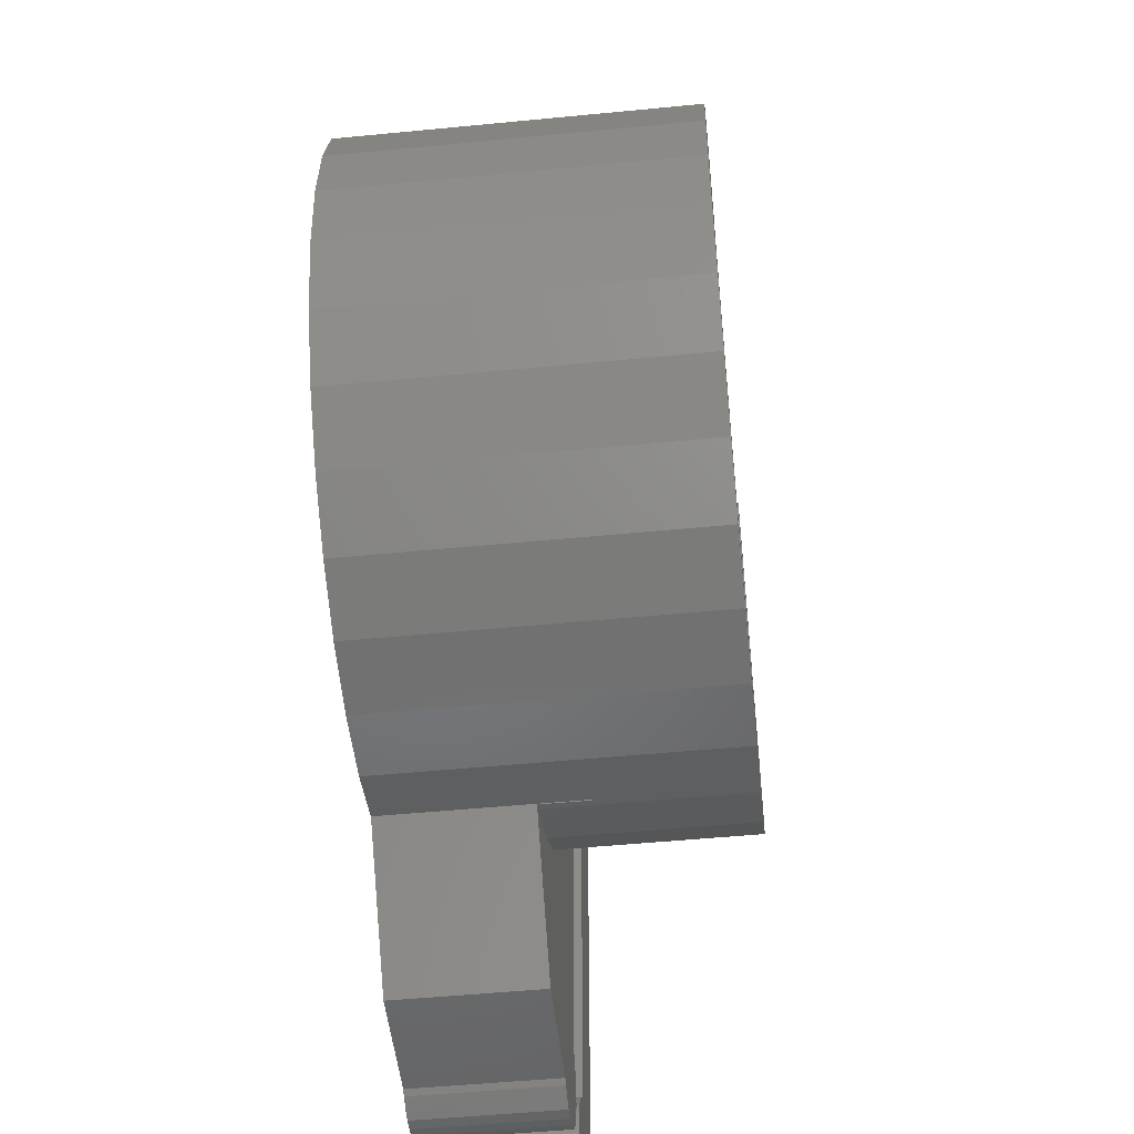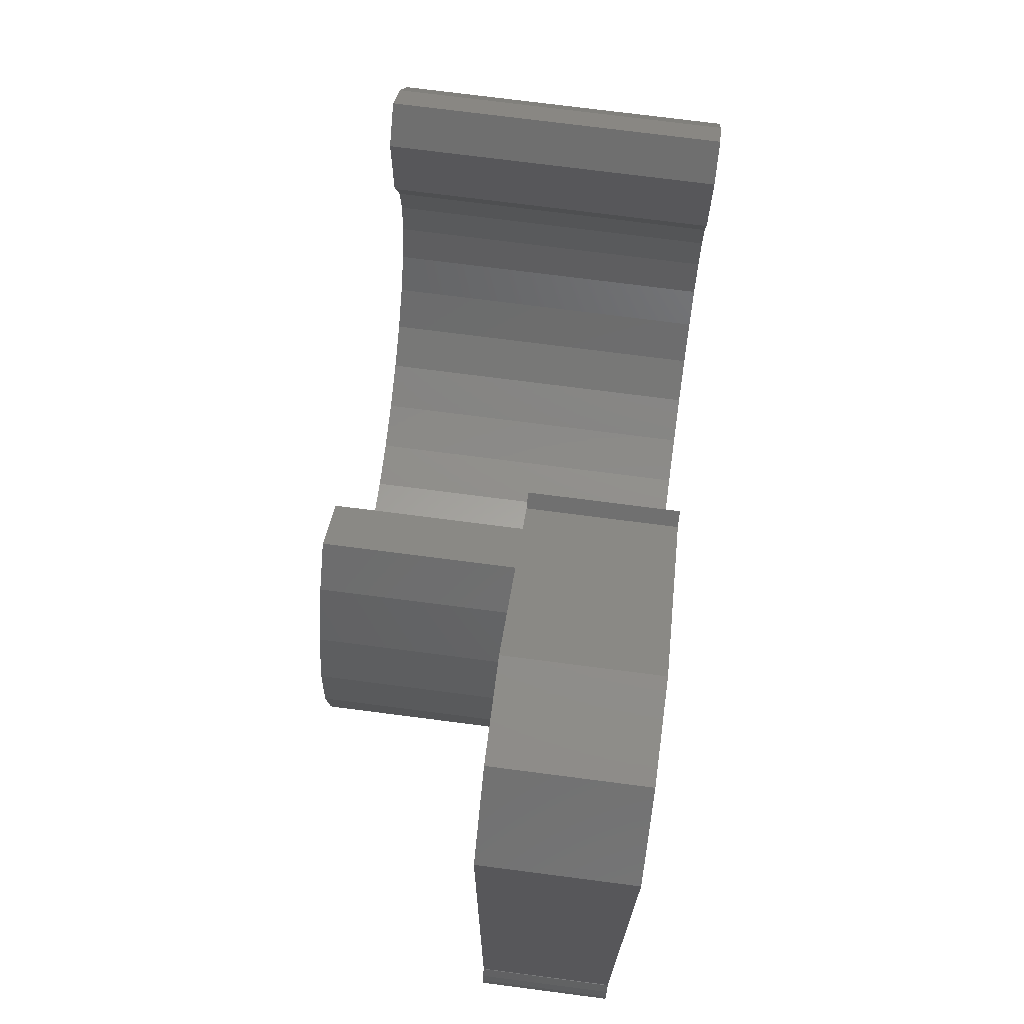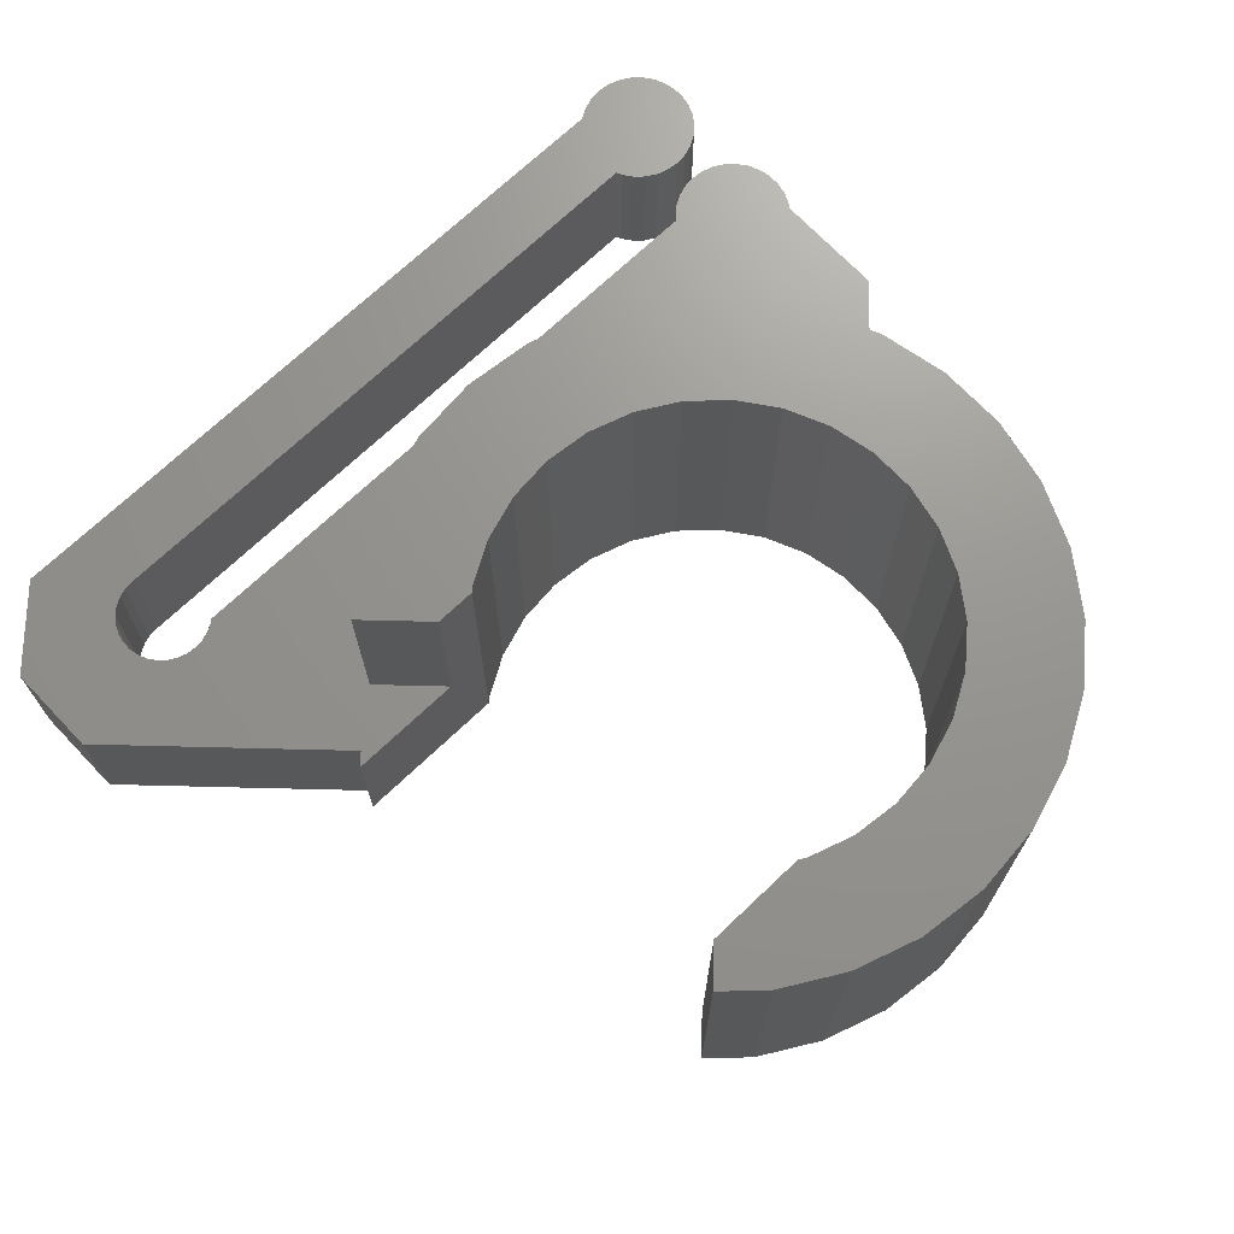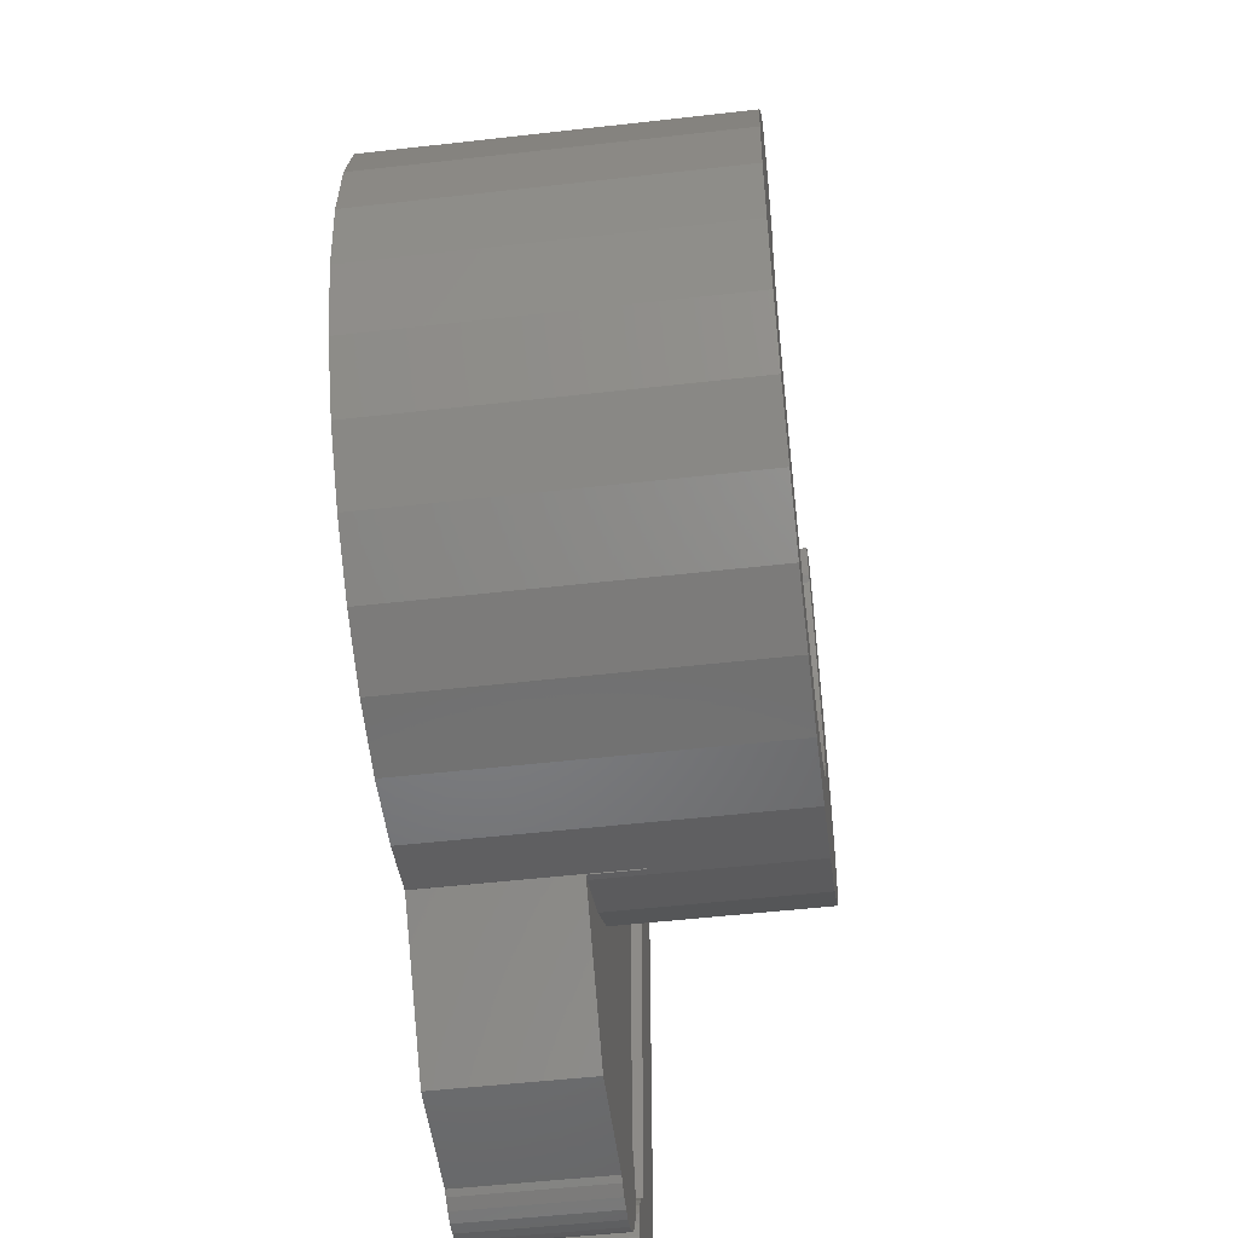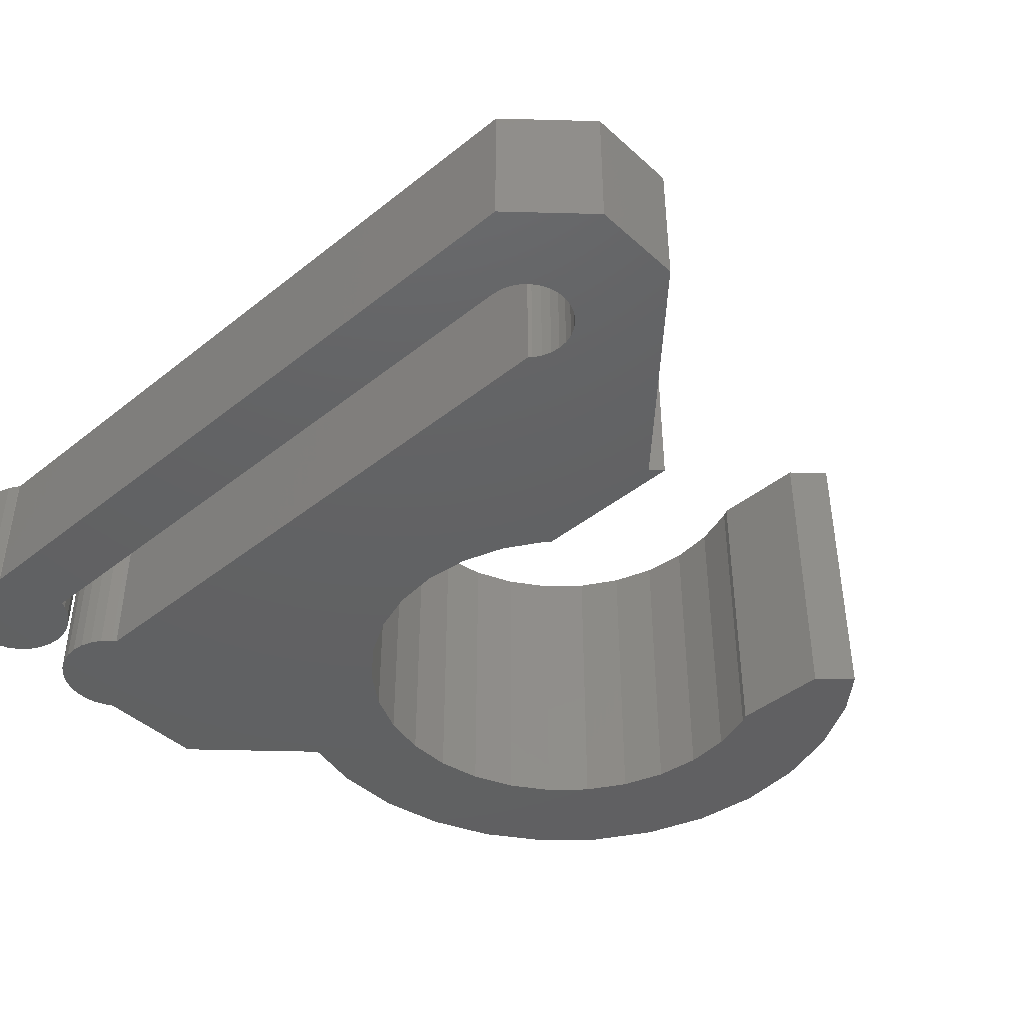
<metadata>
{"format":"stl","ext":"stl","renderer":"f3d","projection":"perspective","resolution":1024,"background":"white","views":[{"elev":-50.6,"azim":-83.9,"up":"+Y"},{"elev":72.7,"azim":97.4,"up":"+Y"},{"elev":70.6,"azim":-133.6,"up":"+Z"},{"elev":-51.3,"azim":-82.9,"up":"+Y"},{"elev":-43.4,"azim":133.2,"up":"+Z"}]}
</metadata>
<code>
# stl→obj: 244 verts, 484 faces
v 7 0 7
v 6.847 1.455 3
v 6.847 1.455 7
v 7 0 3
v -7 0 0
v -6.847 1.455 7
v -6.847 1.455 0
v -7 0 7
v -0.7317 -6.962 0
v 0.7317 -6.962 7
v -0.7317 -6.962 7
v 0.7317 -6.962 0
v 6.395 2.847 7
v 5.663 4.114 3
v 5.663 4.114 7
v 6.395 2.847 3
v 4.929 4.929 3
v 4.929 4.929 7
v -6.395 2.847 0
v -5.663 4.114 7
v -5.663 4.114 0
v -6.395 2.847 7
v -4.929 4.929 7
v -4.929 4.929 0
v -4.25 2.087 7
v -4.25 4.25 7
v -4.339 1.932 7
v 4.646 0.9876 7
v 4.75 0 7
v 4.339 1.932 7
v 3.843 2.792 7
v 3.75 3.75 7
v 3.75 2.895 7
v 6.847 -1.455 7
v 4.646 -0.9876 7
v 6.395 -2.847 7
v 4.339 -1.932 7
v 5.663 -4.114 7
v 3.843 -2.792 7
v 4.684 -5.202 7
v 3.178 -3.53 7
v 3.5 -6.062 7
v 2.375 -4.114 7
v 2.163 -6.657 7
v 1.468 -4.518 7
v 0.4965 -4.724 7
v -0.4965 -4.724 7
v -1.468 -4.518 7
v -2.163 -6.657 7
v -2.375 -4.114 7
v -3.5 -6.062 7
v -3.178 -3.53 7
v -4.684 -5.202 7
v -3.843 -2.792 7
v -5.663 -4.114 7
v -4.339 -1.932 7
v -6.395 -2.847 7
v -4.646 -0.9876 7
v -6.847 -1.455 7
v -4.75 0 7
v -4.646 0.9876 7
v 6.847 -1.455 3
v 8.25 -7.008 0
v 4.646 -0.9876 0
v 4.75 0 0
v 4.339 -1.932 0
v 4.321 -9 0
v 3.178 -3.53 0
v 3.843 -2.792 0
v 2 -6.679 0
v 2.375 -4.114 0
v 1.983 -6.696 0
v 1.468 -4.518 0
v 0.4965 -4.724 0
v -0.4965 -4.724 0
v -1.468 -4.518 0
v -2.163 -6.657 0
v -2.375 -4.114 0
v -3.5 -6.062 0
v -3.178 -3.53 0
v -4.684 -5.202 0
v -3.843 -2.792 0
v -5.663 -4.114 0
v -4.339 -1.932 0
v -6.395 -2.847 0
v -4.646 -0.9876 0
v -6.847 -1.455 0
v -4.75 0 0
v 8.723 -8.26 0
v 8.723 -7.74 0
v 8.75 -8 0
v 8.642 -8.508 0
v 8.642 -7.492 0
v 8.511 -8.735 0
v 8.336 -8.929 0
v 8.511 -7.265 0
v 8.336 -7.071 0
v 8.25 6.347 0
v 8.125 -9.083 0
v 6.761 -9 0
v 4.646 0.9876 0
v 4.339 1.932 0
v 3.843 2.792 0
v 7.886 -9.189 0
v 4 6 0
v 7.631 -9.243 0
v 7.369 -9.243 0
v 7.114 -9.189 0
v 6.875 -9.083 0
v 8.191 6.412 0
v 8.086 6.593 0
v 8.022 6.792 0
v 8 7 0
v 8 10 0
v 3.75 2.895 0
v 3.75 6.25 0
v 9.875 -9.083 0
v 10 -6.862 0
v 10.11 -9.189 0
v 9.664 -8.929 0
v 9.489 -8.735 0
v 9.664 -7.071 0
v 9.875 -6.917 0
v 9.489 -7.265 0
v 9.358 -8.508 0
v 9.358 -7.492 0
v 9.277 -8.26 0
v 9.277 -7.74 0
v 9.25 -8 0
v 11.72 -8.26 0
v 11.72 -7.74 0
v 11.75 -8 0
v 11.64 -8.508 0
v 11.64 -7.492 0
v 11.51 -8.735 0
v 11.5 -7.253 0
v 11.51 -7.265 0
v 11.34 -8.929 0
v 11.12 -9.083 0
v 10.89 -9.189 0
v 10.63 -9.243 0
v 10.37 -9.243 0
v 10 7 0
v 11.5 8.5 0
v 9.978 7.208 0
v 9.914 7.407 0
v 9.809 7.588 0
v 9.669 7.743 0
v 10 10 0
v 9.5 7.866 0
v 9.309 7.951 0
v 9.105 7.995 0
v 8.895 7.995 0
v 8.691 7.951 0
v 8.5 7.866 0
v 8.331 7.743 0
v 8.191 7.588 0
v 8.086 7.407 0
v 8.022 7.208 0
v -4.25 2.087 0
v -4.339 1.932 0
v -4.646 0.9876 0
v -4.25 4.25 0
v 1.983 -6.696 4
v 2.011 -6.69 4
v 2.163 -6.657 3
v 2.011 -6.69 3
v 6.395 -2.847 3
v 5.663 -4.114 3
v 3.5 -6.062 3
v 4.684 -5.202 3
v 6.536 6.536 3
v 8.25 6.347 3
v 8.191 6.412 3
v 8.723 -7.74 3
v 8.723 -8.26 3
v 8.75 -8 3
v 8.642 -7.492 3
v 8.642 -8.508 3
v 8.25 -7.008 3
v 8.511 -7.265 3
v 8.336 -7.071 3
v 8.511 -8.735 3
v 8.336 -8.929 3
v 8.125 -9.083 3
v 8.086 6.593 3
v 8.022 6.792 3
v 8 7 3
v 10 7 3
v 11.5 -7.253 3
v 11.5 8.5 3
v 10 -6.862 3
v 11.34 -8.929 3
v 11.12 -9.083 3
v 10.89 -9.189 3
v 10.63 -9.243 3
v 10.37 -9.243 3
v 9.669 7.743 3
v 10 10 3
v 9.978 7.208 3
v 9.914 7.407 3
v 9.809 7.588 3
v 9.5 7.866 3
v 9.309 7.951 3
v 9.105 7.995 3
v 8.895 7.995 3
v 8 10 3
v 8.691 7.951 3
v 8.5 7.866 3
v 8.331 7.743 3
v 8.191 7.588 3
v 5.536 7.536 3
v 8.086 7.407 3
v 8.022 7.208 3
v 6.761 -9 3
v 11.72 -7.74 3
v 11.72 -8.26 3
v 11.75 -8 3
v 11.64 -7.492 3
v 11.64 -8.508 3
v 11.51 -7.265 3
v 11.51 -8.735 3
v 10.11 -9.189 3
v 9.664 -7.071 3
v 9.875 -6.917 3
v 9.875 -9.083 3
v 9.489 -7.265 3
v 9.664 -8.929 3
v 9.489 -8.735 3
v 9.358 -7.492 3
v 9.358 -8.508 3
v 9.277 -7.74 3
v 9.277 -8.26 3
v 9.25 -8 3
v 7.886 -9.189 3
v 7.631 -9.243 3
v 7.369 -9.243 3
v 7.114 -9.189 3
v 6.875 -9.083 3
v 4.321 -9 3
v 4 6 3
v 3.75 3.75 3
v 3.75 6.25 3
v 2 -6.679 4
f 1 2 3
f 2 1 4
f 5 6 7
f 6 5 8
f 9 10 11
f 10 9 12
f 13 14 15
f 14 13 16
f 3 16 13
f 16 3 2
f 15 17 18
f 17 15 14
f 19 20 21
f 20 19 22
f 21 23 24
f 23 21 20
f 7 22 19
f 22 7 6
f 20 25 26
f 22 25 20
f 25 22 27
f 20 26 23
f 3 28 29
f 15 30 28
f 15 31 30
f 15 32 31
f 31 32 33
f 29 1 3
f 28 3 13
f 1 29 34
f 28 13 15
f 35 34 29
f 32 15 18
f 34 35 36
f 37 36 35
f 36 37 38
f 39 38 37
f 38 39 40
f 41 40 39
f 40 41 42
f 43 42 41
f 43 44 42
f 45 44 43
f 45 10 44
f 46 10 45
f 47 10 46
f 47 11 10
f 48 11 47
f 48 49 11
f 50 49 48
f 51 50 52
f 50 51 49
f 53 52 54
f 55 54 56
f 57 56 58
f 52 53 51
f 59 58 60
f 27 22 61
f 6 61 22
f 54 55 53
f 61 6 60
f 56 57 55
f 8 60 6
f 58 59 57
f 60 8 59
f 34 4 1
f 4 34 62
f 63 64 65
f 63 66 64
f 63 67 68
f 63 69 66
f 63 68 69
f 70 68 67
f 68 70 71
f 12 70 72
f 70 73 71
f 70 12 74
f 70 74 73
f 12 75 74
f 9 75 12
f 9 76 75
f 77 76 9
f 77 78 76
f 79 78 77
f 78 79 80
f 81 80 79
f 80 81 82
f 83 82 81
f 82 83 84
f 85 84 83
f 84 85 86
f 87 86 85
f 86 87 88
f 21 88 19
f 88 21 24
f 5 88 87
f 88 7 19
f 88 5 7
f 89 90 91
f 92 90 89
f 92 93 90
f 94 93 92
f 63 93 94
f 63 94 95
f 93 63 96
f 96 63 97
f 65 98 63
f 99 63 95
f 100 63 99
f 101 98 65
f 102 98 101
f 103 98 102
f 100 99 104
f 105 98 103
f 100 104 106
f 100 106 107
f 100 107 108
f 100 108 109
f 67 63 100
f 98 105 110
f 110 105 111
f 111 105 112
f 113 105 114
f 112 105 113
f 115 105 103
f 105 115 116
f 117 118 119
f 120 118 117
f 121 118 120
f 118 122 123
f 124 118 121
f 118 124 122
f 125 124 121
f 125 126 124
f 127 126 125
f 127 128 126
f 128 127 129
f 130 131 132
f 133 131 130
f 133 134 131
f 135 134 133
f 136 134 135
f 134 136 137
f 138 136 135
f 118 136 138
f 118 138 139
f 118 139 140
f 118 140 141
f 118 141 142
f 118 142 119
f 143 136 118
f 136 143 144
f 145 144 143
f 146 144 145
f 147 144 146
f 148 144 147
f 144 148 149
f 150 149 148
f 151 149 150
f 152 149 151
f 153 149 152
f 114 153 154
f 114 154 155
f 114 155 156
f 114 156 157
f 153 114 149
f 158 114 157
f 159 114 158
f 114 159 113
f 24 160 161
f 24 161 162
f 160 24 163
f 24 162 88
f 10 164 44
f 12 164 10
f 164 12 72
f 165 44 164
f 166 165 167
f 165 166 44
f 38 168 36
f 168 38 169
f 83 57 85
f 57 83 55
f 81 55 83
f 55 81 53
f 170 40 42
f 40 170 171
f 166 42 44
f 42 166 170
f 36 62 34
f 62 36 168
f 77 11 49
f 11 77 9
f 85 59 87
f 59 85 57
f 87 8 5
f 8 87 59
f 40 169 38
f 169 40 171
f 79 49 51
f 49 79 77
f 81 51 53
f 51 81 79
f 172 173 174
f 175 176 177
f 178 176 175
f 178 179 176
f 180 178 181
f 178 180 179
f 180 181 182
f 179 180 183
f 183 180 184
f 180 185 184
f 173 4 180
f 172 174 186
f 172 186 187
f 172 187 188
f 62 180 4
f 189 190 191
f 190 192 193
f 193 192 194
f 194 192 195
f 195 192 196
f 196 192 197
f 190 189 192
f 198 191 199
f 191 200 189
f 191 201 200
f 191 202 201
f 191 198 202
f 199 203 198
f 199 204 203
f 199 205 204
f 199 206 205
f 207 206 199
f 206 207 208
f 208 207 209
f 209 207 210
f 210 207 211
f 212 211 207
f 211 212 213
f 172 213 212
f 213 172 214
f 168 180 62
f 169 180 168
f 171 180 169
f 180 215 185
f 173 2 4
f 173 172 14
f 214 172 188
f 216 217 218
f 219 217 216
f 219 220 217
f 190 219 221
f 219 190 220
f 220 190 222
f 222 190 193
f 197 192 223
f 224 192 225
f 192 226 223
f 227 192 224
f 192 228 226
f 192 227 228
f 227 229 228
f 230 229 227
f 230 231 229
f 232 231 230
f 232 233 231
f 233 232 234
f 185 215 235
f 235 215 236
f 236 215 237
f 237 215 238
f 238 215 239
f 180 171 215
f 171 240 215
f 170 240 171
f 166 240 170
f 240 166 167
f 173 16 2
f 173 14 16
f 14 172 17
f 241 172 212
f 172 241 17
f 242 241 243
f 241 242 17
f 190 144 191
f 144 190 136
f 149 207 199
f 207 149 114
f 67 215 240
f 215 67 100
f 65 28 101
f 28 65 29
f 60 162 61
f 162 60 88
f 74 47 46
f 47 74 75
f 103 33 115
f 33 103 31
f 27 160 25
f 160 27 161
f 66 35 64
f 35 66 37
f 102 31 103
f 31 102 30
f 101 30 102
f 30 101 28
f 61 161 27
f 161 61 162
f 64 29 65
f 29 64 35
f 73 46 45
f 46 73 74
f 69 37 66
f 37 69 39
f 54 84 56
f 84 54 82
f 58 88 60
f 88 58 86
f 68 43 41
f 43 68 71
f 71 45 43
f 45 71 73
f 52 82 54
f 82 52 80
f 56 86 58
f 86 56 84
f 68 39 69
f 39 68 41
f 78 52 50
f 52 78 80
f 76 50 48
f 50 76 78
f 75 48 47
f 48 75 76
f 25 163 26
f 163 25 160
f 116 242 243
f 115 242 116
f 33 242 115
f 242 33 32
f 180 98 173
f 98 180 63
f 118 189 143
f 189 118 192
f 143 200 145
f 200 143 189
f 154 206 208
f 206 154 153
f 150 198 203
f 198 150 148
f 213 157 211
f 157 213 158
f 214 158 213
f 158 214 159
f 156 209 210
f 209 156 155
f 146 202 147
f 202 146 201
f 145 201 146
f 201 145 200
f 147 198 148
f 198 147 202
f 152 204 205
f 204 152 151
f 153 205 206
f 205 153 152
f 151 203 204
f 203 151 150
f 188 159 214
f 159 188 113
f 211 156 210
f 156 211 157
f 155 208 209
f 208 155 154
f 187 113 188
f 113 187 112
f 173 110 174
f 110 173 98
f 186 112 187
f 112 186 111
f 174 111 186
f 111 174 110
f 244 167 165
f 70 167 244
f 70 240 167
f 240 70 67
f 244 165 164
f 164 70 244
f 70 164 72
f 241 116 243
f 116 241 105
f 114 212 207
f 105 212 114
f 212 105 241
f 144 199 191
f 199 144 149
f 26 24 23
f 24 26 163
f 242 18 17
f 18 242 32
f 177 90 175
f 90 177 91
f 106 235 236
f 235 106 104
f 97 180 182
f 180 97 63
f 178 96 181
f 96 178 93
f 175 93 178
f 93 175 90
f 181 97 182
f 97 181 96
f 104 185 235
f 185 104 99
f 179 89 176
f 89 179 92
f 109 238 239
f 238 109 108
f 100 239 215
f 239 100 109
f 184 94 183
f 94 184 95
f 99 184 185
f 184 99 95
f 176 91 177
f 91 176 89
f 107 236 237
f 236 107 106
f 183 92 179
f 92 183 94
f 108 237 238
f 237 108 107
f 218 131 216
f 131 218 132
f 127 234 129
f 234 127 233
f 141 195 196
f 195 141 140
f 126 227 124
f 227 126 230
f 128 230 126
f 230 128 232
f 123 224 225
f 224 123 122
f 219 137 221
f 137 219 134
f 216 134 219
f 134 216 131
f 221 136 190
f 136 221 137
f 129 232 128
f 232 129 234
f 124 224 122
f 224 124 227
f 118 225 192
f 225 118 123
f 125 233 127
f 233 125 231
f 140 194 195
f 194 140 139
f 220 130 217
f 130 220 133
f 193 135 222
f 135 193 138
f 139 193 194
f 193 139 138
f 217 132 218
f 132 217 130
f 120 226 228
f 226 120 117
f 120 229 121
f 229 120 228
f 121 231 125
f 231 121 229
f 222 133 220
f 133 222 135
f 117 223 226
f 223 117 119
f 119 197 223
f 197 119 142
f 142 196 197
f 196 142 141

</code>
